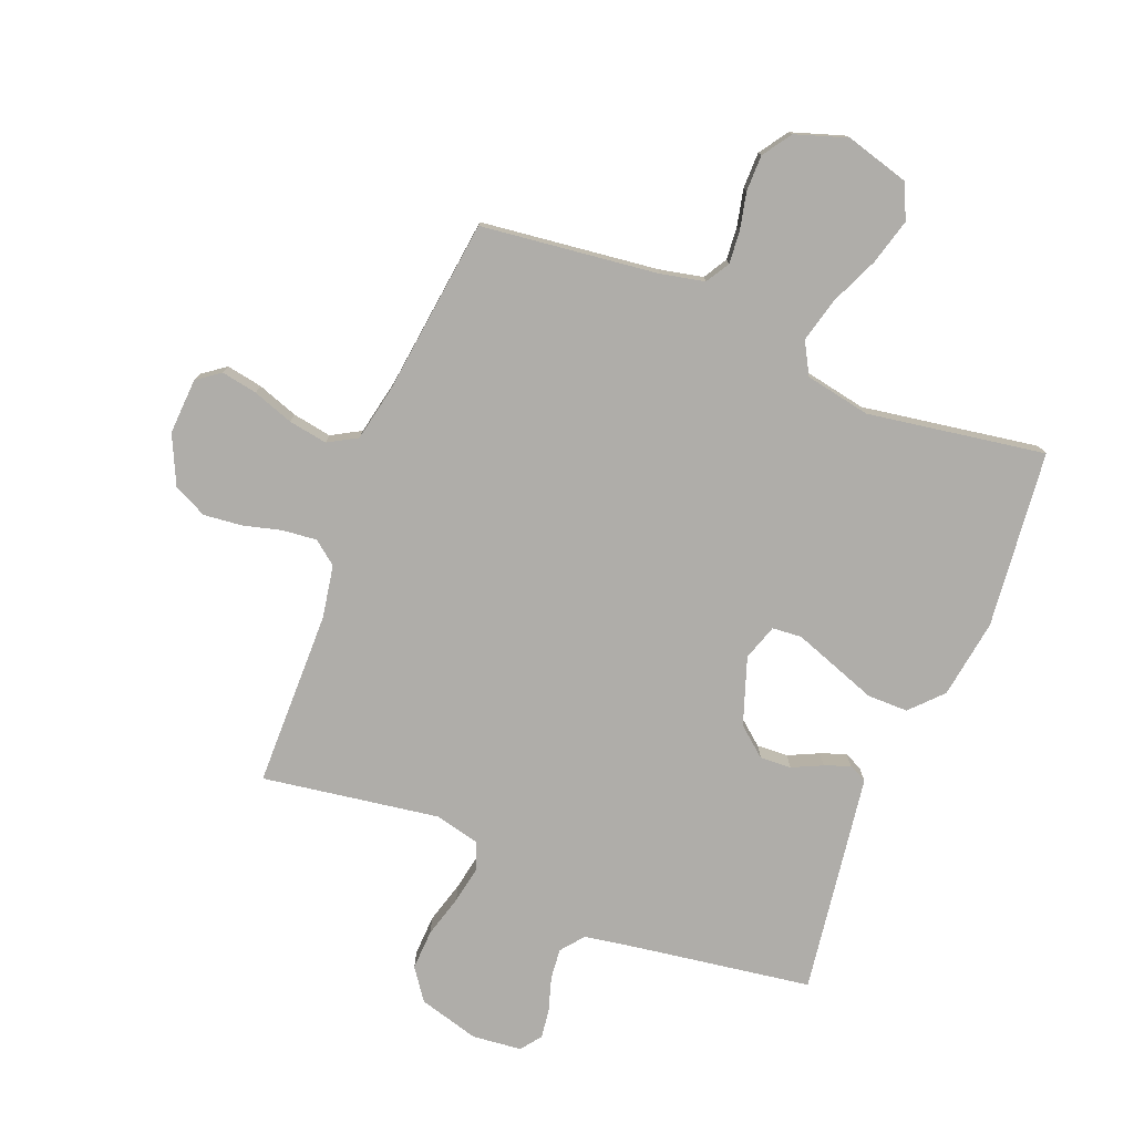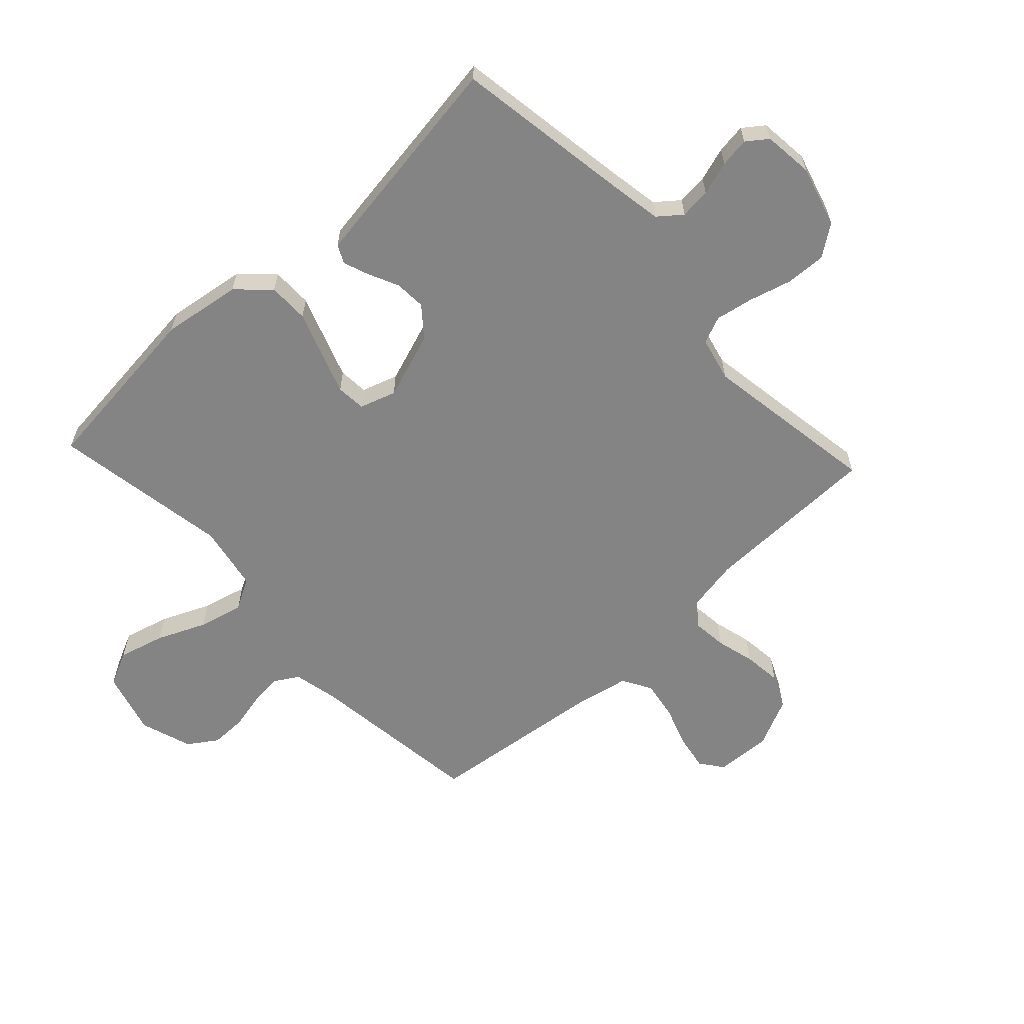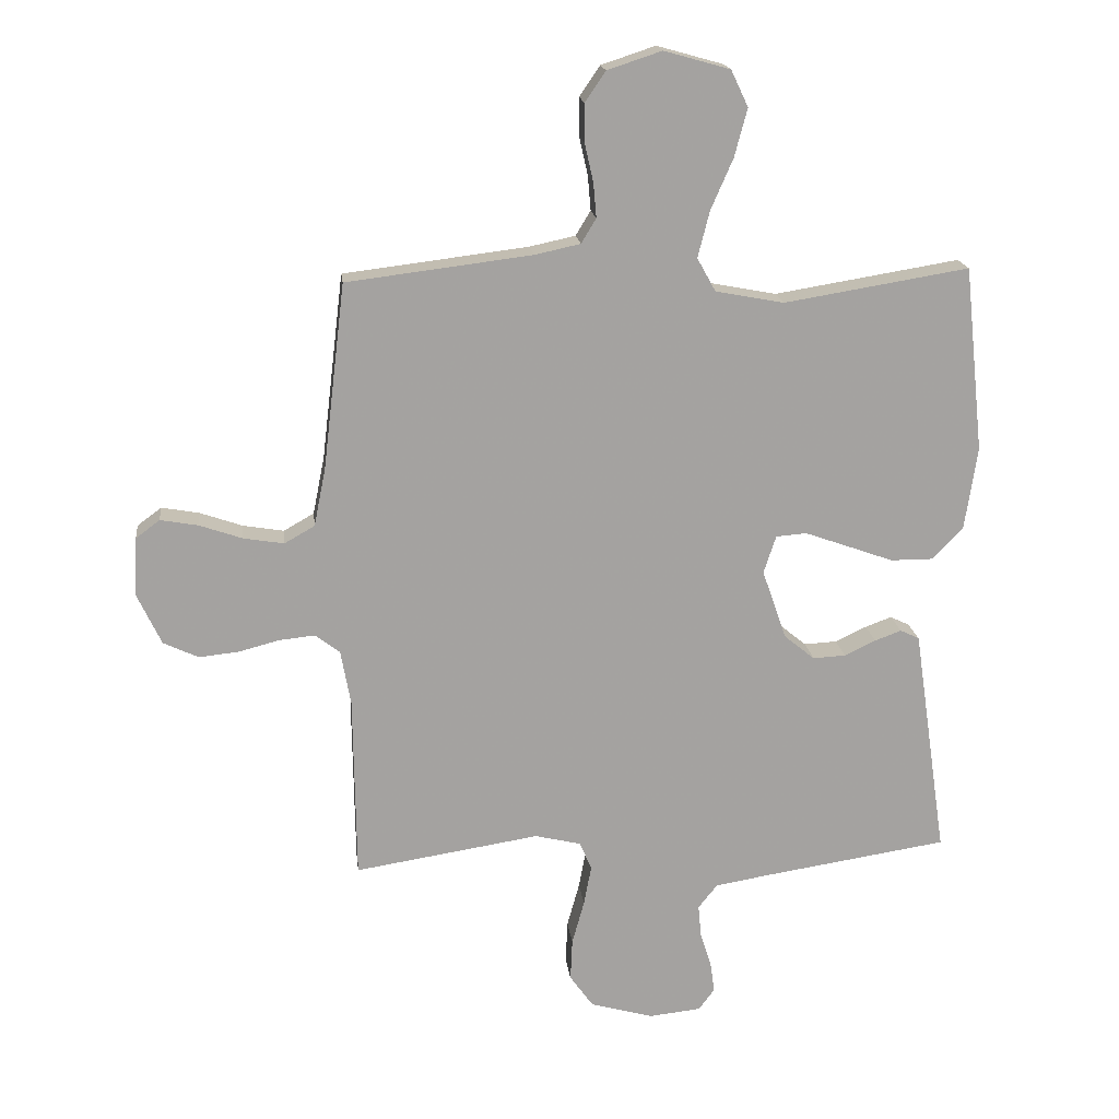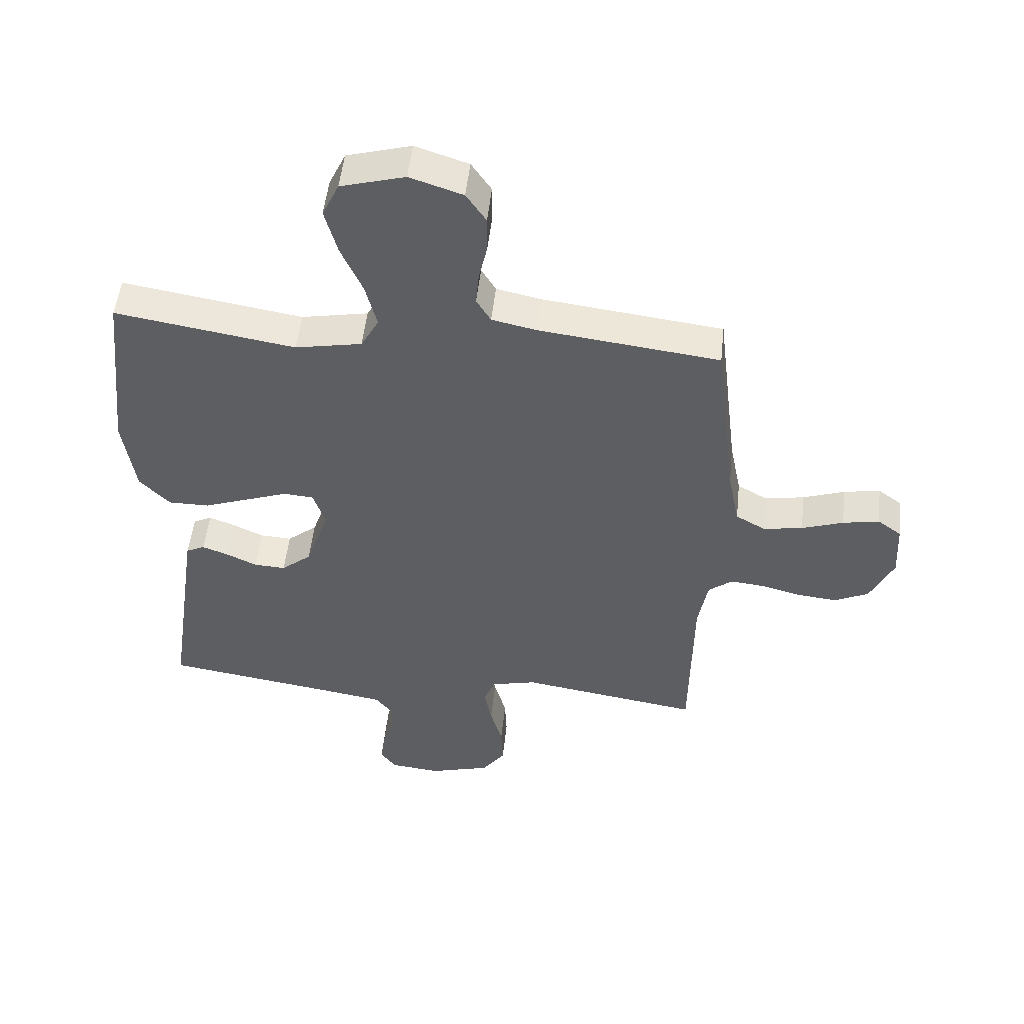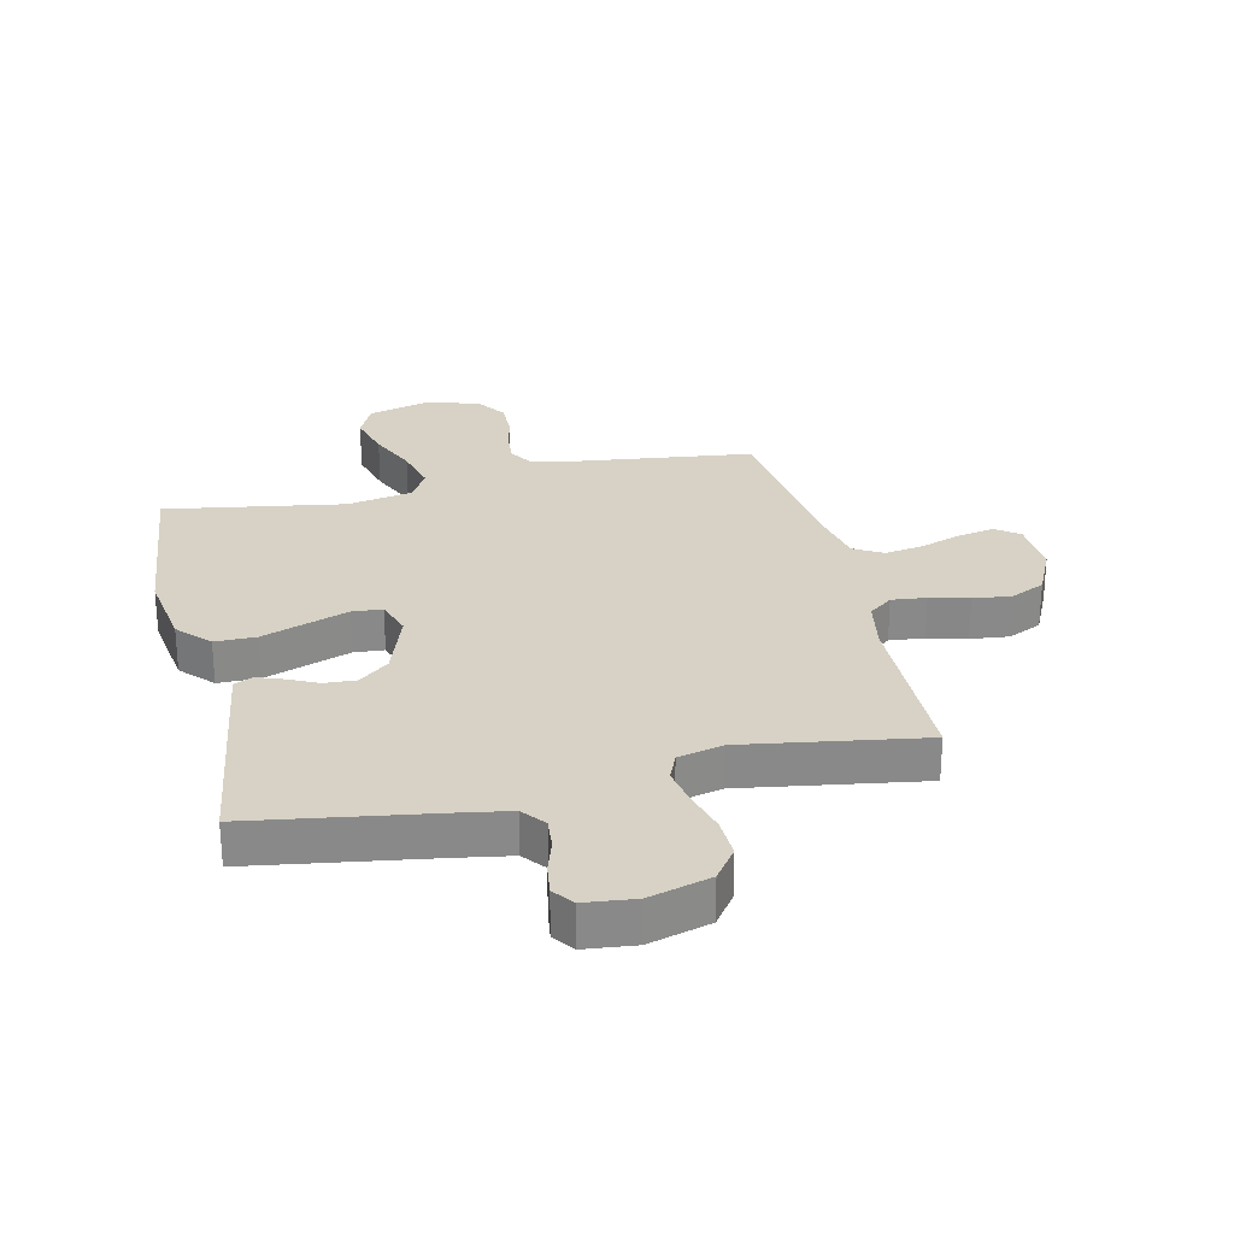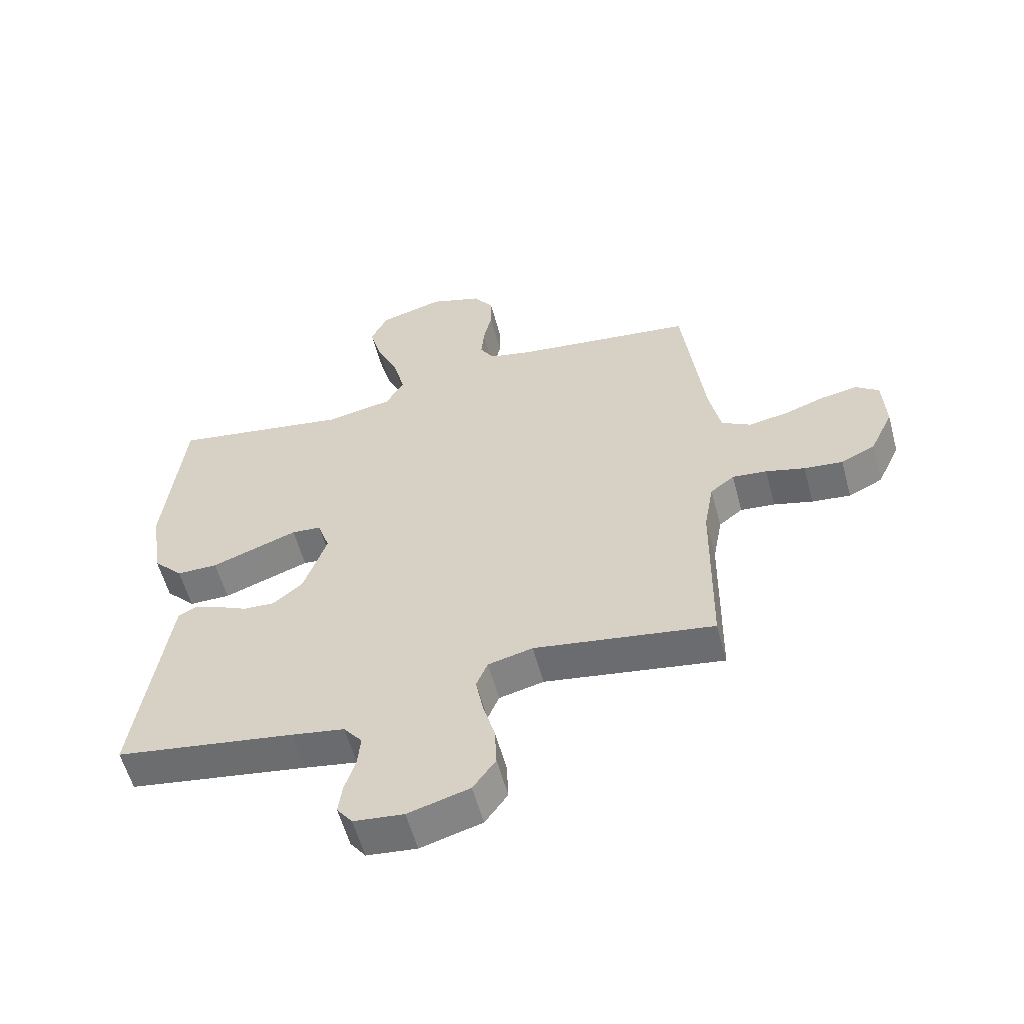
<metadata>
{"format":"obj","ext":"obj","renderer":"f3d","projection":"perspective","resolution":1024,"background":"white","views":[{"elev":-77.3,"azim":-21.8,"up":"+Y"},{"elev":-61.5,"azim":133.0,"up":"+Y"},{"elev":17.7,"azim":-6.6,"up":"+Z"},{"elev":50.9,"azim":-173.9,"up":"+Z"},{"elev":27.2,"azim":167.1,"up":"+Y"},{"elev":-57.3,"azim":-165.0,"up":"+Z"}]}
</metadata>
<code>
v -0.5 0.07 0.5
v -0.2 0.07 0.537
v -0.126 0.07 0.553
v -0.102 0.07 0.593
v -0.107 0.07 0.649
v -0.121 0.07 0.711
v -0.121 0.07 0.772
v -0.088 0.07 0.821
v 0 0.07 0.85
v 0.107 0.07 0.82
v 0.135 0.07 0.761
v 0.114 0.07 0.683
v 0.078 0.07 0.601
v 0.059 0.07 0.526
v 0.089 0.07 0.472
v 0.2 0.07 0.451
v 0.5 0.07 0.5
v 0.532 0.07 0.2
v 0.512 0.07 0.066
v 0.462 0.07 0.013
v 0.393 0.07 0.013
v 0.318 0.07 0.04
v 0.248 0.07 0.065
v 0.198 0.07 0.061
v 0.178 0.07 0
v 0.217 0.07 -0.113
v 0.267 0.07 -0.154
v 0.32 0.07 -0.151
v 0.371 0.07 -0.127
v 0.414 0.07 -0.111
v 0.445 0.07 -0.126
v 0.456 0.07 -0.2
v 0.5 0.07 -0.5
v 0.2 0.07 -0.546
v 0.111 0.07 -0.561
v 0.08 0.07 -0.6
v 0.085 0.07 -0.652
v 0.103 0.07 -0.709
v 0.11 0.07 -0.759
v 0.084 0.07 -0.794
v 0 0.07 -0.803
v -0.103 0.07 -0.774
v -0.141 0.07 -0.721
v -0.138 0.07 -0.653
v -0.118 0.07 -0.581
v -0.106 0.07 -0.517
v -0.125 0.07 -0.471
v -0.2 0.07 -0.453
v -0.5 0.07 -0.5
v -0.504 0.07 -0.2
v -0.52 0.07 -0.111
v -0.56 0.07 -0.08
v -0.618 0.07 -0.086
v -0.683 0.07 -0.103
v -0.748 0.07 -0.11
v -0.805 0.07 -0.083
v -0.844 0.07 0
v -0.839 0.07 0.095
v -0.8 0.07 0.124
v -0.739 0.07 0.113
v -0.67 0.07 0.089
v -0.604 0.07 0.078
v -0.555 0.07 0.106
v -0.536 0.07 0.2
v -0.5 0 0.5
v -0.2 0 0.537
v -0.126 0 0.553
v -0.102 0 0.593
v -0.107 0 0.649
v -0.121 0 0.711
v -0.121 0 0.772
v -0.088 0 0.821
v 0 0 0.85
v 0.107 0 0.82
v 0.135 0 0.761
v 0.114 0 0.683
v 0.078 0 0.601
v 0.059 0 0.526
v 0.089 0 0.472
v 0.2 0 0.451
v 0.5 0 0.5
v 0.532 0 0.2
v 0.512 0 0.066
v 0.462 0 0.013
v 0.393 0 0.013
v 0.318 0 0.04
v 0.248 0 0.065
v 0.198 0 0.061
v 0.178 0 0
v 0.217 0 -0.113
v 0.267 0 -0.154
v 0.32 0 -0.151
v 0.371 0 -0.127
v 0.414 0 -0.111
v 0.445 0 -0.126
v 0.456 0 -0.2
v 0.5 0 -0.5
v 0.2 0 -0.546
v 0.111 0 -0.561
v 0.08 0 -0.6
v 0.085 0 -0.652
v 0.103 0 -0.709
v 0.11 0 -0.759
v 0.084 0 -0.794
v 0 0 -0.803
v -0.103 0 -0.774
v -0.141 0 -0.721
v -0.138 0 -0.653
v -0.118 0 -0.581
v -0.106 0 -0.517
v -0.125 0 -0.471
v -0.2 0 -0.453
v -0.5 0 -0.5
v -0.504 0 -0.2
v -0.52 0 -0.111
v -0.56 0 -0.08
v -0.618 0 -0.086
v -0.683 0 -0.103
v -0.748 0 -0.11
v -0.805 0 -0.083
v -0.844 0 0
v -0.839 0 0.095
v -0.8 0 0.124
v -0.739 0 0.113
v -0.67 0 0.089
v -0.604 0 0.078
v -0.555 0 0.106
v -0.536 0 0.2
f 59 60 61
f 58 59 61
f 57 58 61
f 56 57 61
f 55 56 61
f 54 55 61
f 53 54 61
f 52 53 61 62
f 51 52 62 63
f 48 49 50
f 51 63 64
f 50 51 64
f 48 50 64
f 47 48 64
f 43 44 45
f 42 43 45
f 41 42 45
f 40 41 45
f 39 40 45
f 38 39 45
f 37 38 45
f 36 37 45 46
f 35 36 46 47
f 32 33 34
f 31 32 34
f 30 31 34
f 29 30 34
f 28 29 34
f 34 35 47
f 28 34 47
f 27 28 47
f 20 21 22
f 19 20 22
f 18 19 22
f 17 18 22
f 16 17 22
f 15 16 22 23
f 14 15 23 24
f 11 12 13
f 10 11 13
f 9 10 13
f 8 9 13
f 7 8 13
f 6 7 13
f 5 6 13
f 4 5 13 14
f 14 24 25
f 4 14 25
f 3 4 25
f 64 1 2
f 26 27 47 64
f 25 26 64
f 3 25 64
f 2 3 64
f 125 124 123
f 125 123 122
f 125 122 121
f 125 121 120
f 125 120 119
f 125 119 118
f 125 118 117
f 126 125 117 116
f 127 126 116 115
f 114 113 112
f 128 127 115
f 128 115 114
f 128 114 112
f 128 112 111
f 109 108 107
f 109 107 106
f 109 106 105
f 109 105 104
f 109 104 103
f 109 103 102
f 109 102 101
f 110 109 101 100
f 111 110 100 99
f 98 97 96
f 98 96 95
f 98 95 94
f 98 94 93
f 98 93 92
f 111 99 98
f 111 98 92
f 111 92 91
f 86 85 84
f 86 84 83
f 86 83 82
f 86 82 81
f 86 81 80
f 87 86 80 79
f 88 87 79 78
f 77 76 75
f 77 75 74
f 77 74 73
f 77 73 72
f 77 72 71
f 77 71 70
f 77 70 69
f 78 77 69 68
f 89 88 78
f 89 78 68
f 89 68 67
f 66 65 128
f 128 111 91 90
f 128 90 89
f 128 89 67
f 128 67 66
f 1 65 66 2
f 2 66 67 3
f 3 67 68 4
f 4 68 69 5
f 5 69 70 6
f 6 70 71 7
f 7 71 72 8
f 8 72 73 9
f 9 73 74 10
f 10 74 75 11
f 11 75 76 12
f 12 76 77 13
f 13 77 78 14
f 14 78 79 15
f 15 79 80 16
f 16 80 81 17
f 17 81 82 18
f 18 82 83 19
f 19 83 84 20
f 20 84 85 21
f 21 85 86 22
f 22 86 87 23
f 23 87 88 24
f 24 88 89 25
f 25 89 90 26
f 26 90 91 27
f 27 91 92 28
f 28 92 93 29
f 29 93 94 30
f 30 94 95 31
f 31 95 96 32
f 32 96 97 33
f 33 97 98 34
f 34 98 99 35
f 35 99 100 36
f 36 100 101 37
f 37 101 102 38
f 38 102 103 39
f 39 103 104 40
f 40 104 105 41
f 41 105 106 42
f 42 106 107 43
f 43 107 108 44
f 44 108 109 45
f 45 109 110 46
f 46 110 111 47
f 47 111 112 48
f 48 112 113 49
f 49 113 114 50
f 50 114 115 51
f 51 115 116 52
f 52 116 117 53
f 53 117 118 54
f 54 118 119 55
f 55 119 120 56
f 56 120 121 57
f 57 121 122 58
f 58 122 123 59
f 59 123 124 60
f 60 124 125 61
f 61 125 126 62
f 62 126 127 63
f 63 127 128 64
f 64 128 65 1

</code>
